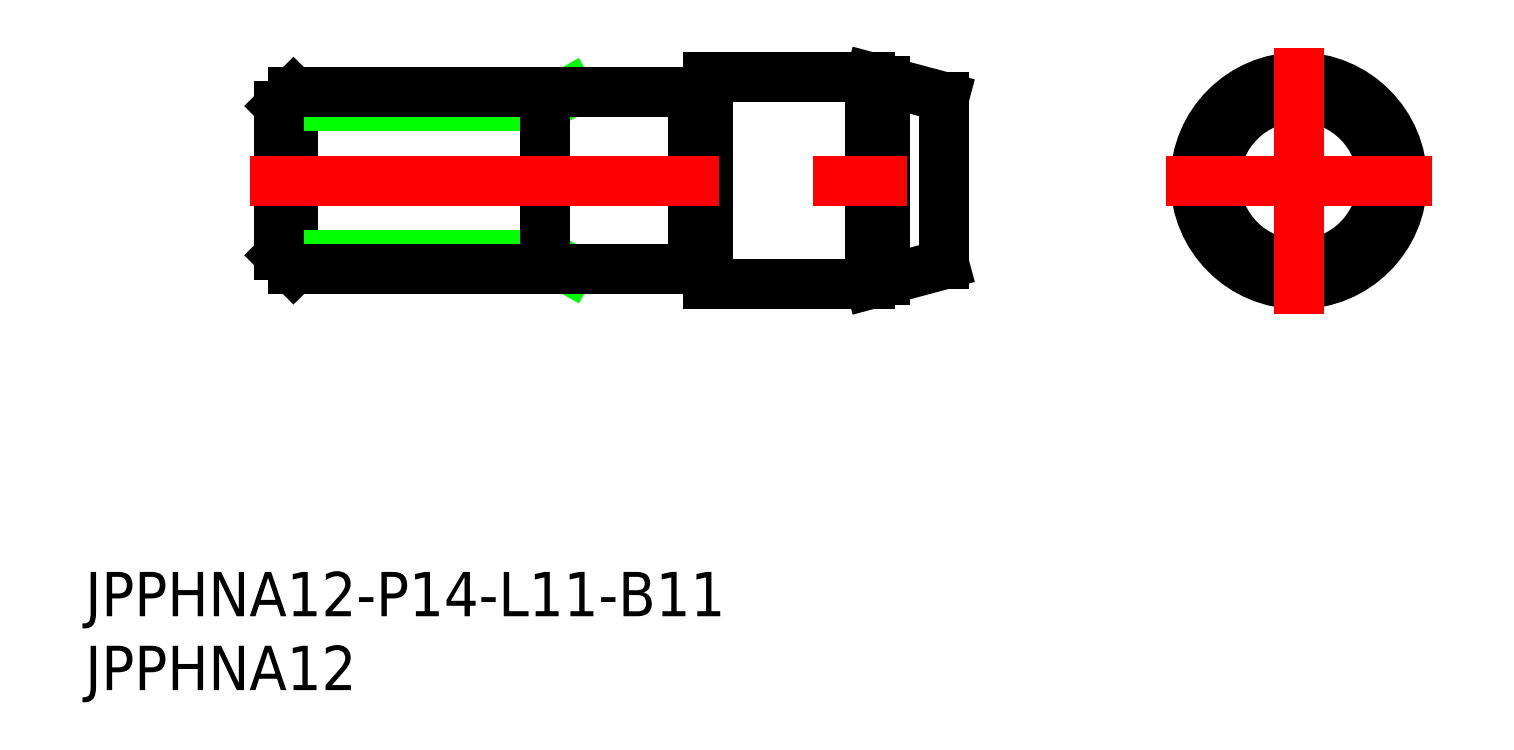
<metadata>
{"format":"dxf","ext":"dxf","renderer":"ezdxf+matplotlib","layout":"modelspace","background":"white","min_lineweight":24,"dpi":150}
</metadata>
<code>
0
SECTION
2
ENTITIES
0
CIRCLE
8
0
10
0
20
0
30
0
40
6
0
LINE
8
0
10
-29
20
7
30
0
11
-24
21
5.66
31
0
0
LINE
8
0
10
-29
20
-7
30
0
11
-24
21
-5.66
31
0
0
LINE
8
0
10
-51
20
5.053
30
0
11
-49.36
21
6
31
0
0
LINE
8
0
10
-51
20
-5.053
30
0
11
-49.36
21
-6
31
0
0
LINE
8
0
10
-69
20
5.053
30
0
11
-68.05
21
6
31
0
0
LINE
8
0
10
-69
20
-5.053
30
0
11
-68.05
21
-6
31
0
0
LINE
8
0
10
-41
20
-6
30
0
11
-41
21
6
31
0
0
LINE
8
0
10
-40.8
20
5.5
30
0
11
-40.2
21
5.5
31
0
0
LINE
8
0
10
-40.8
20
-5.5
30
0
11
-40.2
21
-5.5
31
0
0
LINE
8
0
10
-68.05
20
-6
30
0
11
-68.05
21
6
31
0
0
LINE
8
0
10
-69
20
-5.053
30
0
11
-51
21
-5.053
31
0
0
LINE
8
0
10
-69
20
5.053
30
0
11
-51
21
5.053
31
0
0
LINE
8
0
10
-28
20
-6.732
30
0
11
-28
21
6.732
31
0
0
LINE
8
0
10
-24
20
-5.66
30
0
11
-24
21
5.66
31
0
0
LINE
8
0
10
-29
20
-7
30
0
11
-29
21
7
31
0
0
LINE
8
0
10
-40
20
7
30
0
11
-29
21
7
31
0
0
LINE
8
0
10
-40
20
-7
30
0
11
-29
21
-7
31
0
0
LINE
8
0
10
-68.05
20
6
30
0
11
-41
21
6
31
0
0
LINE
8
0
10
-68.05
20
-6
30
0
11
-41
21
-6
31
0
0
LINE
8
0
10
-69
20
-5.053
30
0
11
-69
21
5.053
31
0
0
LINE
8
0
10
-51
20
-6
30
0
11
-51
21
6
31
0
0
CIRCLE
8
0
10
0
20
0
30
0
40
6.732
0
CIRCLE
8
0
10
0
20
0
30
0
40
7
0
CIRCLE
8
0
10
0
20
0
30
0
40
5.66
0
LINE
8
CENTER
10
0
20
-9
30
0
11
0
21
9
31
0
0
LINE
8
0
10
-40
20
-7
30
0
11
-40
21
7
31
0
0
LINE
8
CENTER
10
-71
20
0
30
0
11
-22
21
-2.7e-15
31
0
0
LINE
8
CENTER
10
-9
20
0
30
0
11
9
21
0
31
0
0
TEXT
8
0
10
-82.15
20
-29.49
30
0
40
3
1
JPPHNA12-P14-L11-B11
0
TEXT
8
0
10
-82.15
20
-34.49
30
0
40
3
1
JPPHNA12
0
ARC
8
0
10
-40.8
20
-5.7
30
0
40
0.2
50
90
51
180
0
ARC
8
0
10
-40.2
20
-5.7
30
0
40
0.2
50
0
51
90
0
ARC
8
0
10
-40.8
20
5.7
30
0
40
0.2
50
180
51
270
0
ARC
8
0
10
-40.2
20
5.7
30
0
40
0.2
50
270
51
0
0
ENDSEC
0
EOF

</code>
